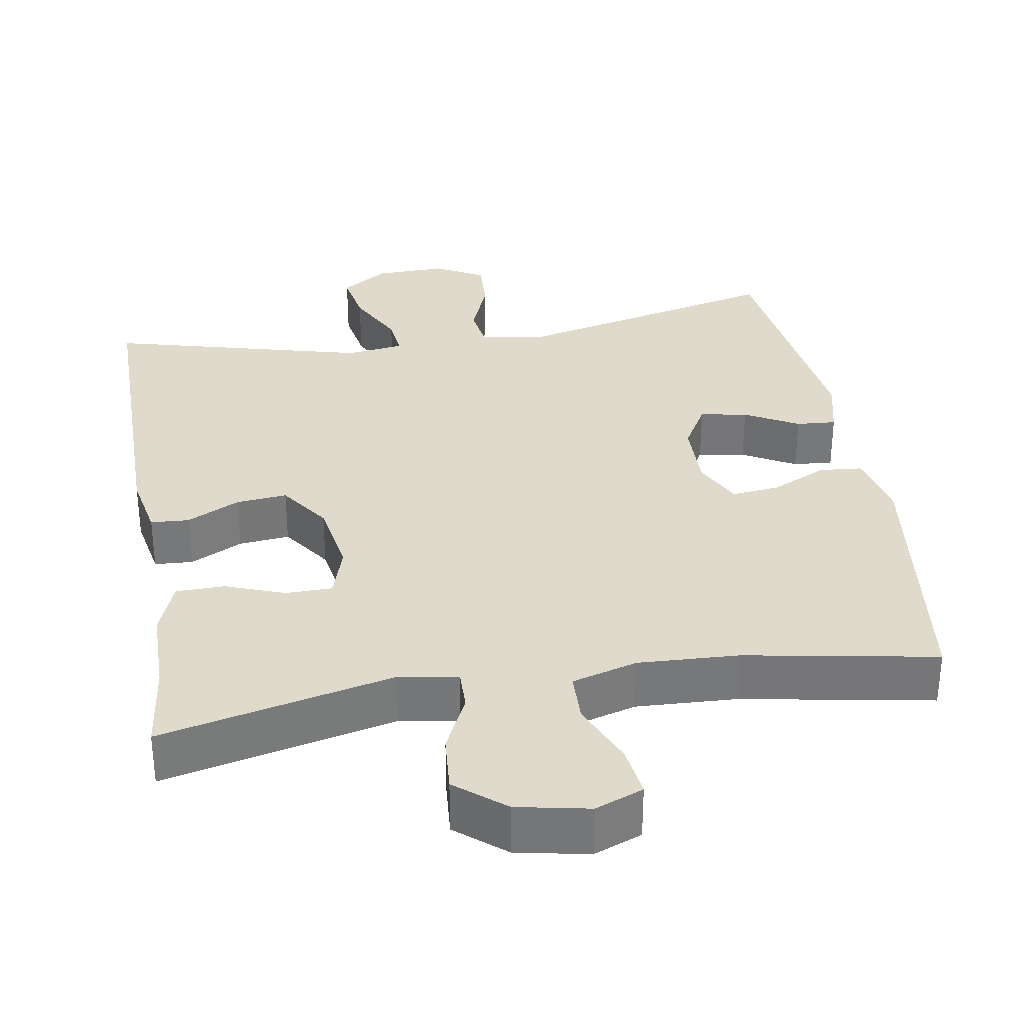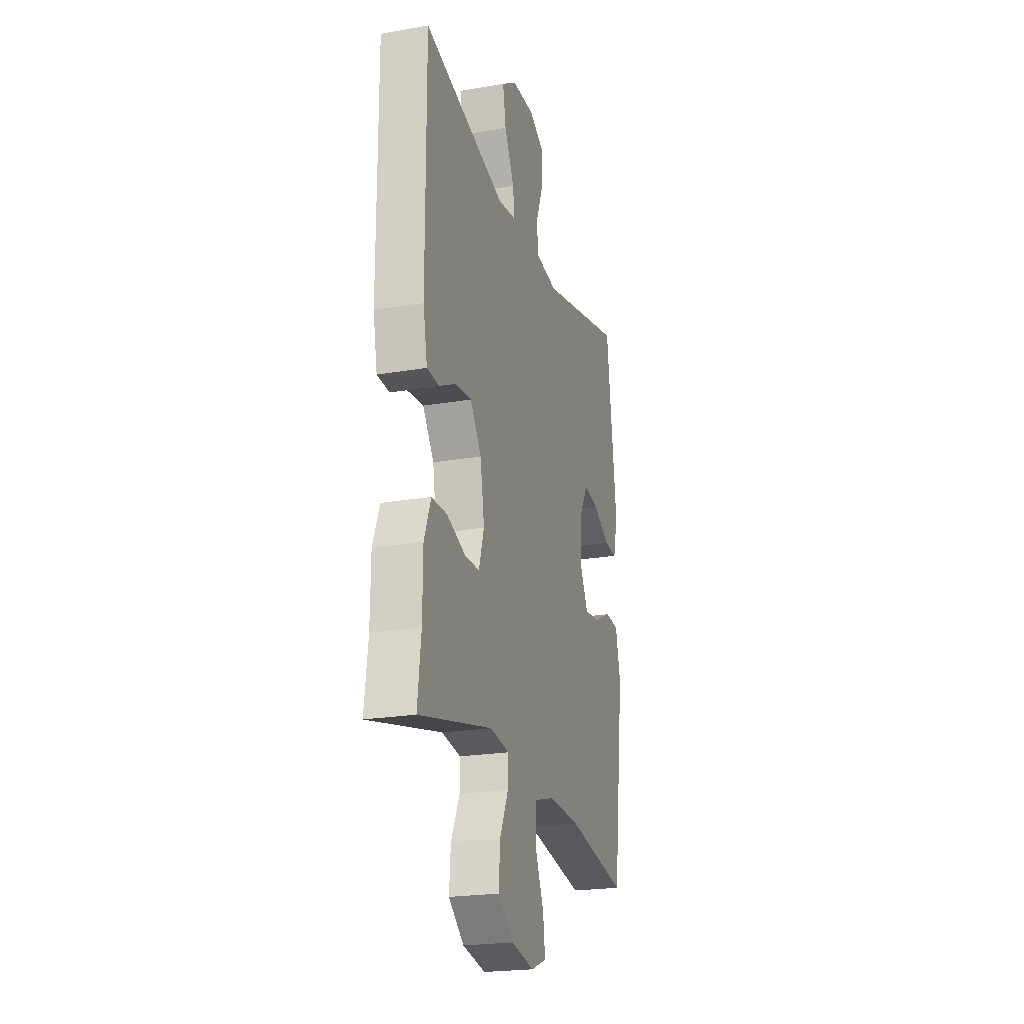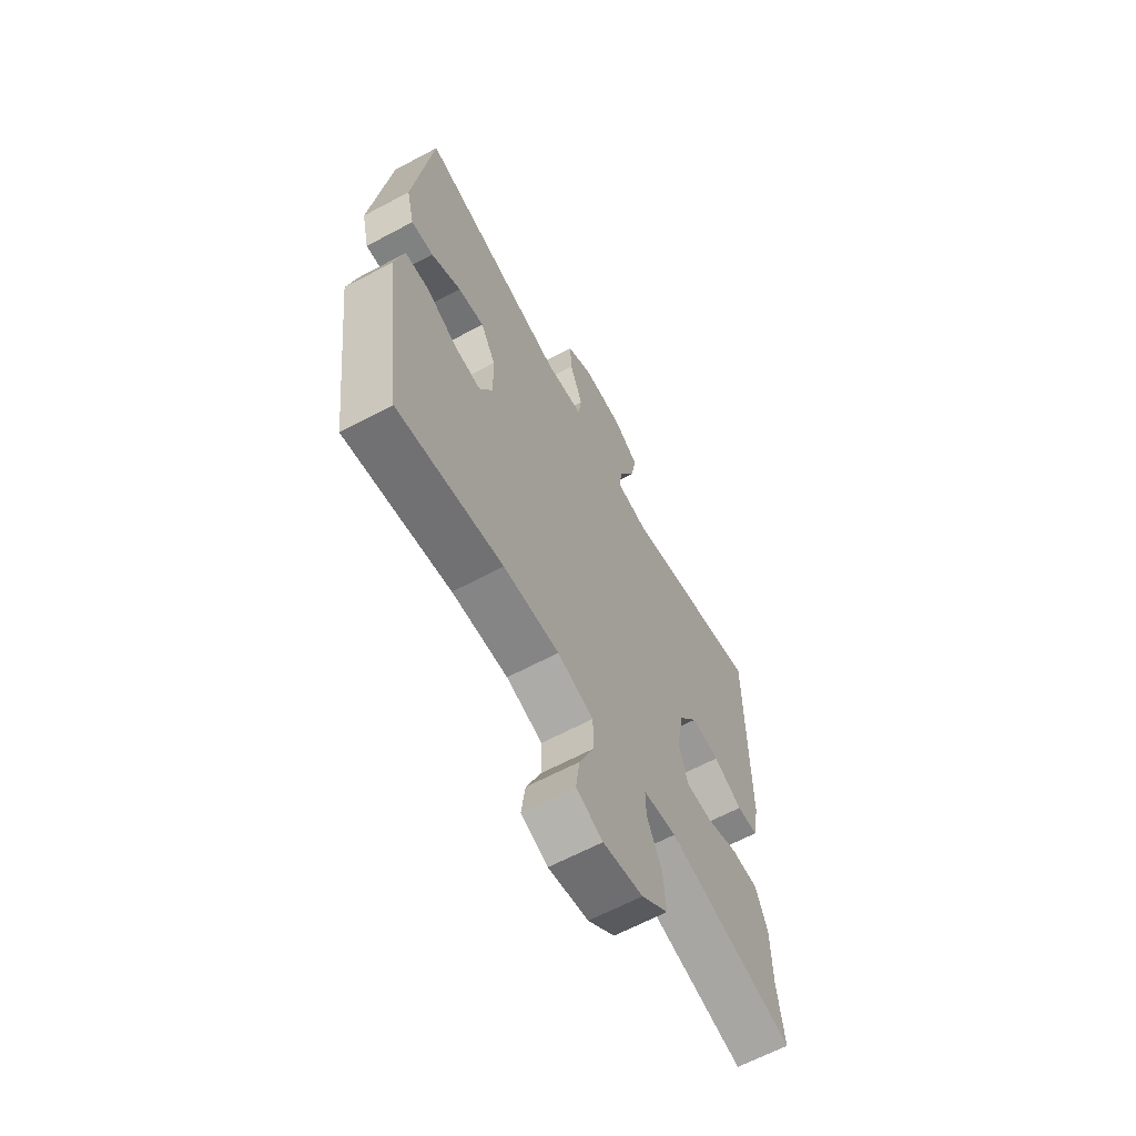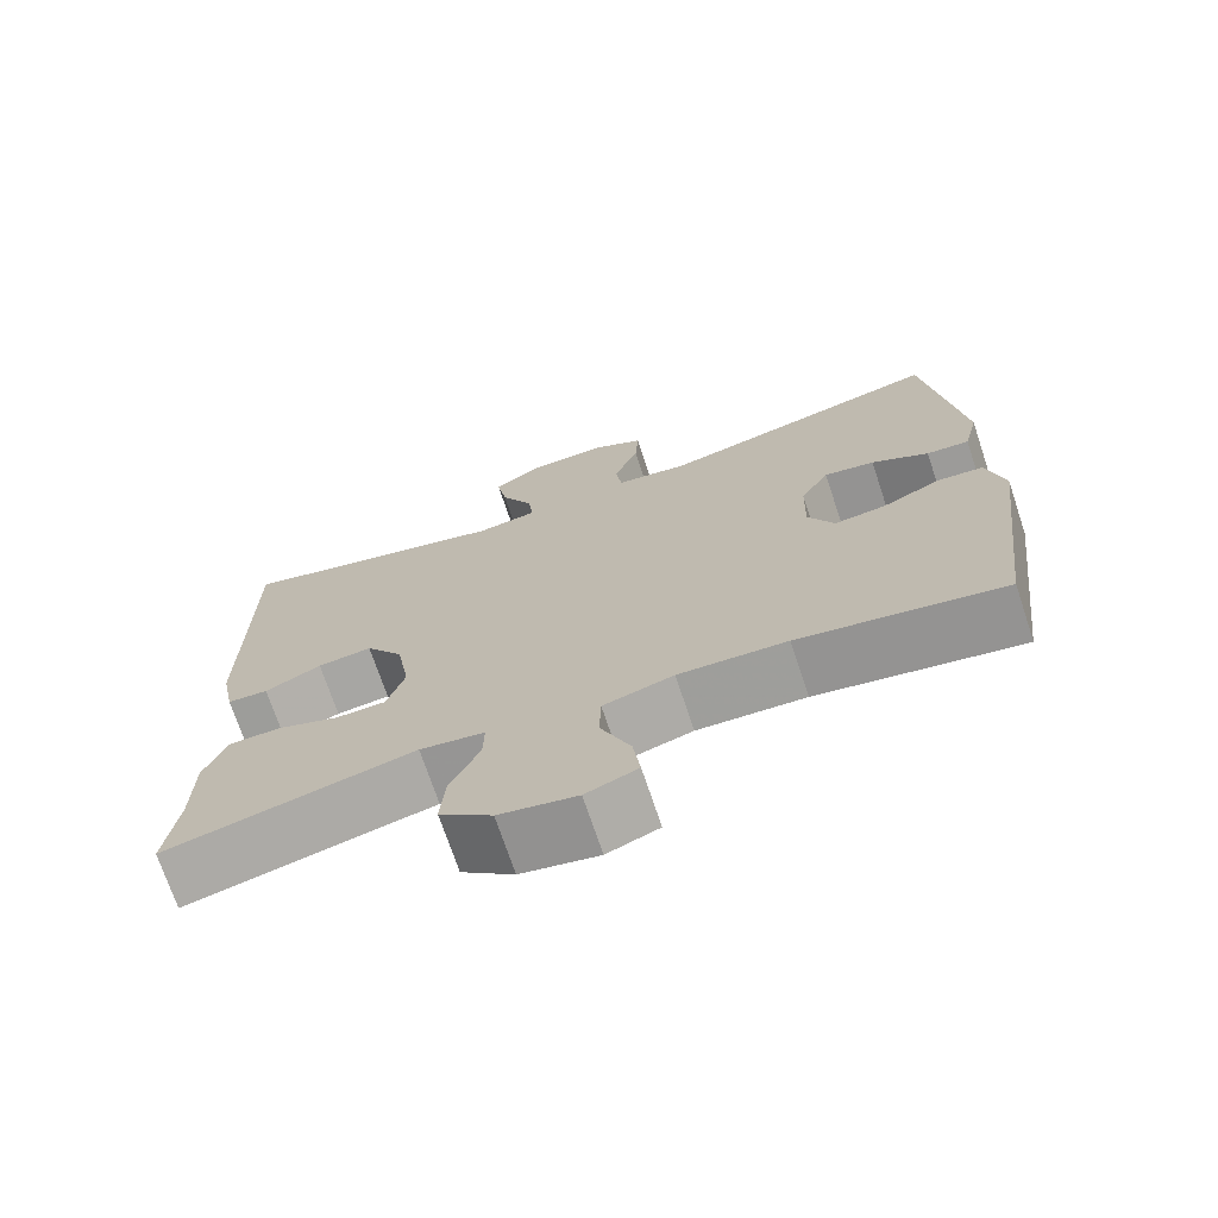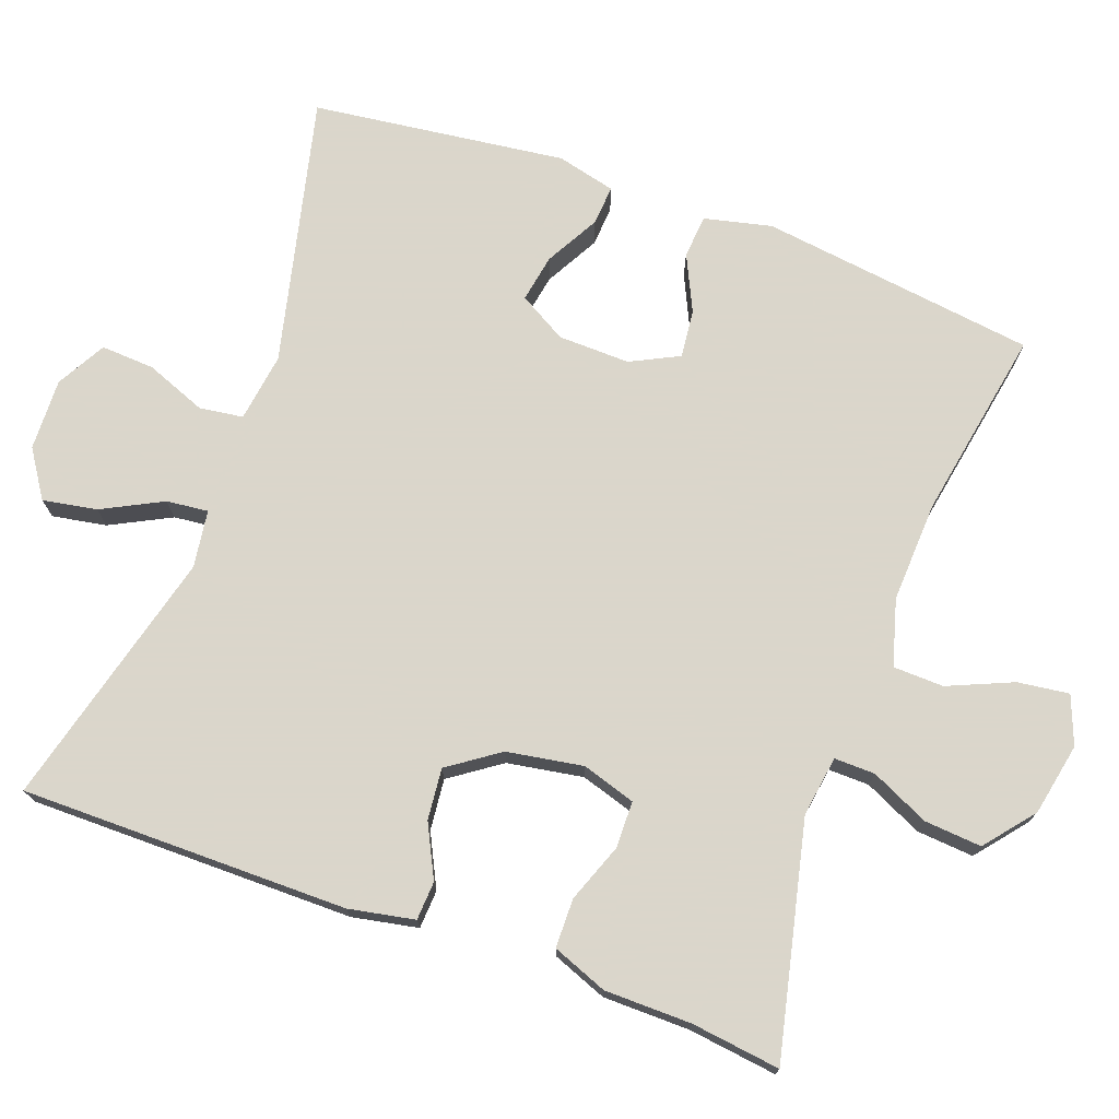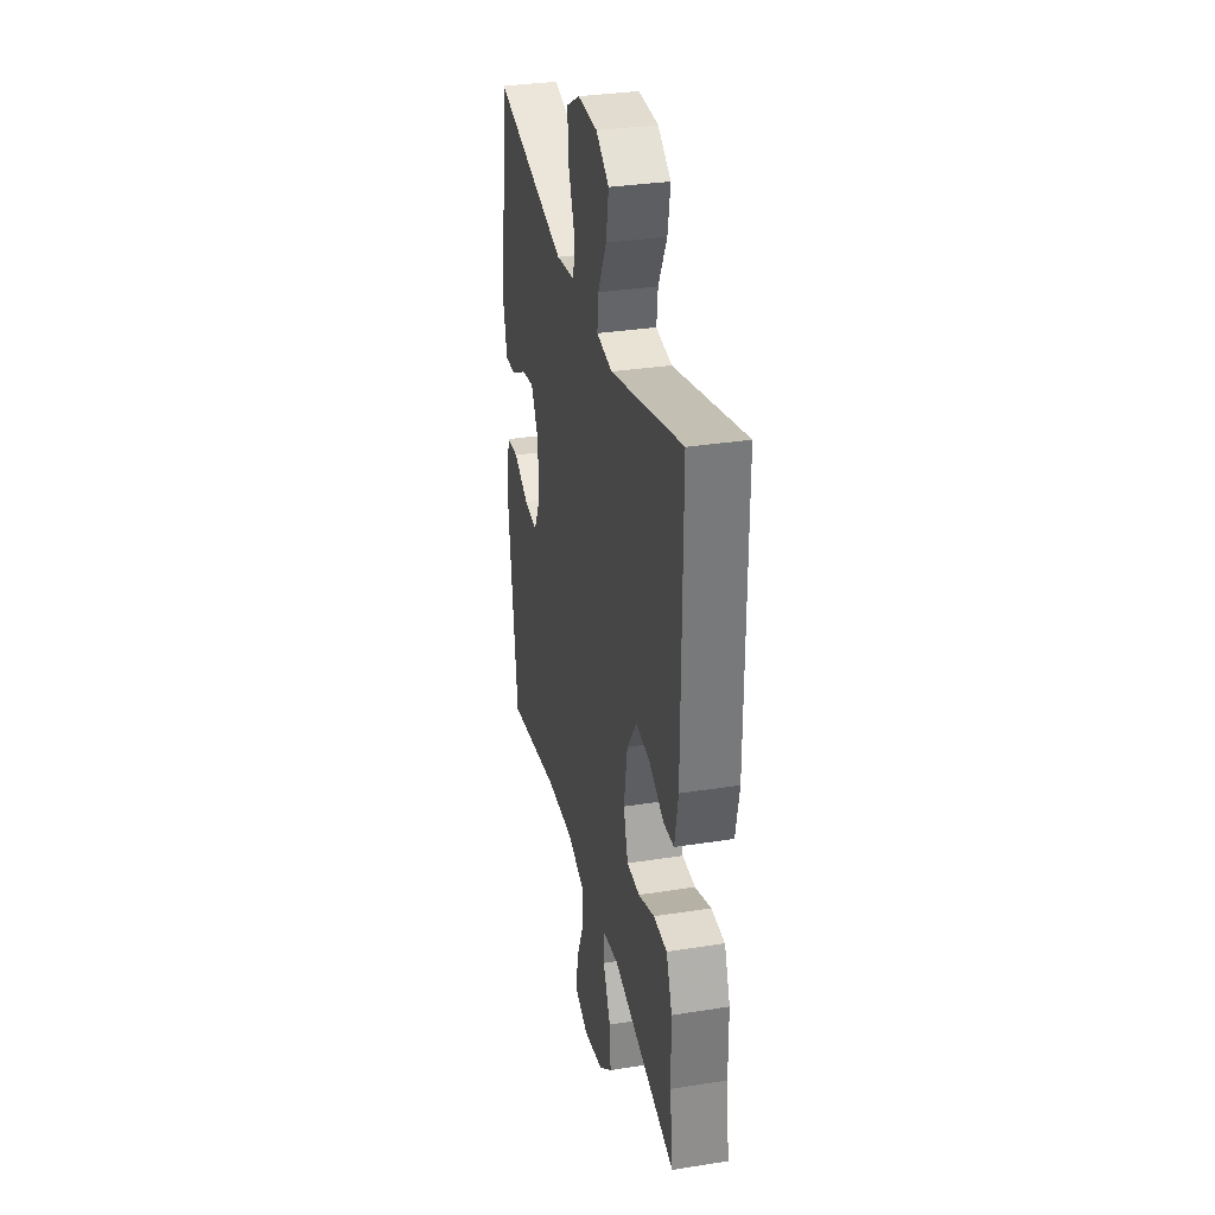
<metadata>
{"format":"obj","ext":"obj","renderer":"f3d","projection":"perspective","resolution":1024,"background":"white","views":[{"elev":33.0,"azim":170.6,"up":"+Y"},{"elev":-22.2,"azim":106.7,"up":"+Z"},{"elev":-63.9,"azim":-61.7,"up":"+Z"},{"elev":-71.9,"azim":-161.5,"up":"+Z"},{"elev":73.7,"azim":110.1,"up":"+Y"},{"elev":32.6,"azim":77.6,"up":"+Z"}]}
</metadata>
<code>
v 0.5 0.07 0.5
v 0.499 0.07 0.066
v 0.482 0.07 -0.021
v 0.431 0.07 -0.024
v 0.361 0.07 0.011
v 0.293 0.07 0.018
v 0.246 0.07 -0.049
v 0.229 0.07 -0.15
v 0.251 0.07 -0.221
v 0.313 0.07 -0.222
v 0.391 0.07 -0.193
v 0.456 0.07 -0.194
v 0.484 0.07 -0.267
v 0.485 0.07 -0.382
v 0.5 0.07 -0.5
v 0.192 0.07 -0.429
v 0.112 0.07 -0.441
v 0.113 0.07 -0.495
v 0.149 0.07 -0.572
v 0.155 0.07 -0.648
v 0.09 0.07 -0.701
v -0.006 0.07 -0.72
v -0.07 0.07 -0.695
v -0.061 0.07 -0.627
v -0.024 0.07 -0.541
v -0.026 0.07 -0.474
v -0.113 0.07 -0.449
v -0.247 0.07 -0.455
v -0.5 0.07 -0.5
v -0.547 0.07 -0.134
v -0.526 0.07 -0.045
v -0.469 0.07 -0.04
v -0.395 0.07 -0.075
v -0.331 0.07 -0.082
v -0.299 0.07 -0.018
v -0.301 0.07 0.077
v -0.337 0.07 0.14
v -0.4 0.07 0.129
v -0.471 0.07 0.09
v -0.524 0.07 0.086
v -0.543 0.07 0.164
v -0.5 0.07 0.5
v -0.145 0.07 0.415
v -0.054 0.07 0.428
v -0.046 0.07 0.486
v -0.077 0.07 0.566
v -0.081 0.07 0.637
v -0.016 0.07 0.673
v 0.079 0.07 0.67
v 0.141 0.07 0.629
v 0.128 0.07 0.557
v 0.087 0.07 0.477
v 0.081 0.07 0.422
v 0.157 0.07 0.411
v 0.5 0 0.5
v 0.499 0 0.066
v 0.482 0 -0.021
v 0.431 0 -0.024
v 0.361 0 0.011
v 0.293 0 0.018
v 0.246 0 -0.049
v 0.229 0 -0.15
v 0.251 0 -0.221
v 0.313 0 -0.222
v 0.391 0 -0.193
v 0.456 0 -0.194
v 0.484 0 -0.267
v 0.485 0 -0.382
v 0.5 0 -0.5
v 0.192 0 -0.429
v 0.112 0 -0.441
v 0.113 0 -0.495
v 0.149 0 -0.572
v 0.155 0 -0.648
v 0.09 0 -0.701
v -0.006 0 -0.72
v -0.07 0 -0.695
v -0.061 0 -0.627
v -0.024 0 -0.541
v -0.026 0 -0.474
v -0.113 0 -0.449
v -0.247 0 -0.455
v -0.5 0 -0.5
v -0.547 0 -0.134
v -0.526 0 -0.045
v -0.469 0 -0.04
v -0.395 0 -0.075
v -0.331 0 -0.082
v -0.299 0 -0.018
v -0.301 0 0.077
v -0.337 0 0.14
v -0.4 0 0.129
v -0.471 0 0.09
v -0.524 0 0.086
v -0.543 0 0.164
v -0.5 0 0.5
v -0.145 0 0.415
v -0.054 0 0.428
v -0.046 0 0.486
v -0.077 0 0.566
v -0.081 0 0.637
v -0.016 0 0.673
v 0.079 0 0.67
v 0.141 0 0.629
v 0.128 0 0.557
v 0.087 0 0.477
v 0.081 0 0.422
v 0.157 0 0.411
f 49 50 51 52
f 49 52 53
f 48 49 53
f 45 46 47 48
f 44 45 48 53
f 43 44 53 54
f 41 42 43
f 38 39 40 41
f 37 38 41 43
f 36 37 43 54
f 30 31 32 33
f 28 29 30 33
f 27 28 33 34
f 26 27 34 35
f 22 23 24 25
f 22 25 26
f 21 22 26
f 18 19 20 21
f 17 18 21 26
f 14 15 16
f 14 16 17
f 13 14 17
f 10 11 12 13
f 9 10 13 17
f 8 9 17 26
f 2 3 4 5
f 2 5 6
f 1 2 6
f 54 1 6 7
f 26 35 36 54
f 7 8 26 54
f 106 105 104 103
f 107 106 103
f 107 103 102
f 102 101 100 99
f 107 102 99 98
f 108 107 98 97
f 97 96 95
f 95 94 93 92
f 97 95 92 91
f 108 97 91 90
f 87 86 85 84
f 87 84 83 82
f 88 87 82 81
f 89 88 81 80
f 79 78 77 76
f 80 79 76
f 80 76 75
f 75 74 73 72
f 80 75 72 71
f 70 69 68
f 71 70 68
f 71 68 67
f 67 66 65 64
f 71 67 64 63
f 80 71 63 62
f 59 58 57 56
f 60 59 56
f 60 56 55
f 61 60 55 108
f 108 90 89 80
f 108 80 62 61
f 1 55 56 2
f 2 56 57 3
f 3 57 58 4
f 4 58 59 5
f 5 59 60 6
f 6 60 61 7
f 7 61 62 8
f 8 62 63 9
f 9 63 64 10
f 10 64 65 11
f 11 65 66 12
f 12 66 67 13
f 13 67 68 14
f 14 68 69 15
f 15 69 70 16
f 16 70 71 17
f 17 71 72 18
f 18 72 73 19
f 19 73 74 20
f 20 74 75 21
f 21 75 76 22
f 22 76 77 23
f 23 77 78 24
f 24 78 79 25
f 25 79 80 26
f 26 80 81 27
f 27 81 82 28
f 28 82 83 29
f 29 83 84 30
f 30 84 85 31
f 31 85 86 32
f 32 86 87 33
f 33 87 88 34
f 34 88 89 35
f 35 89 90 36
f 36 90 91 37
f 37 91 92 38
f 38 92 93 39
f 39 93 94 40
f 40 94 95 41
f 41 95 96 42
f 42 96 97 43
f 43 97 98 44
f 44 98 99 45
f 45 99 100 46
f 46 100 101 47
f 47 101 102 48
f 48 102 103 49
f 49 103 104 50
f 50 104 105 51
f 51 105 106 52
f 52 106 107 53
f 53 107 108 54
f 54 108 55 1

</code>
